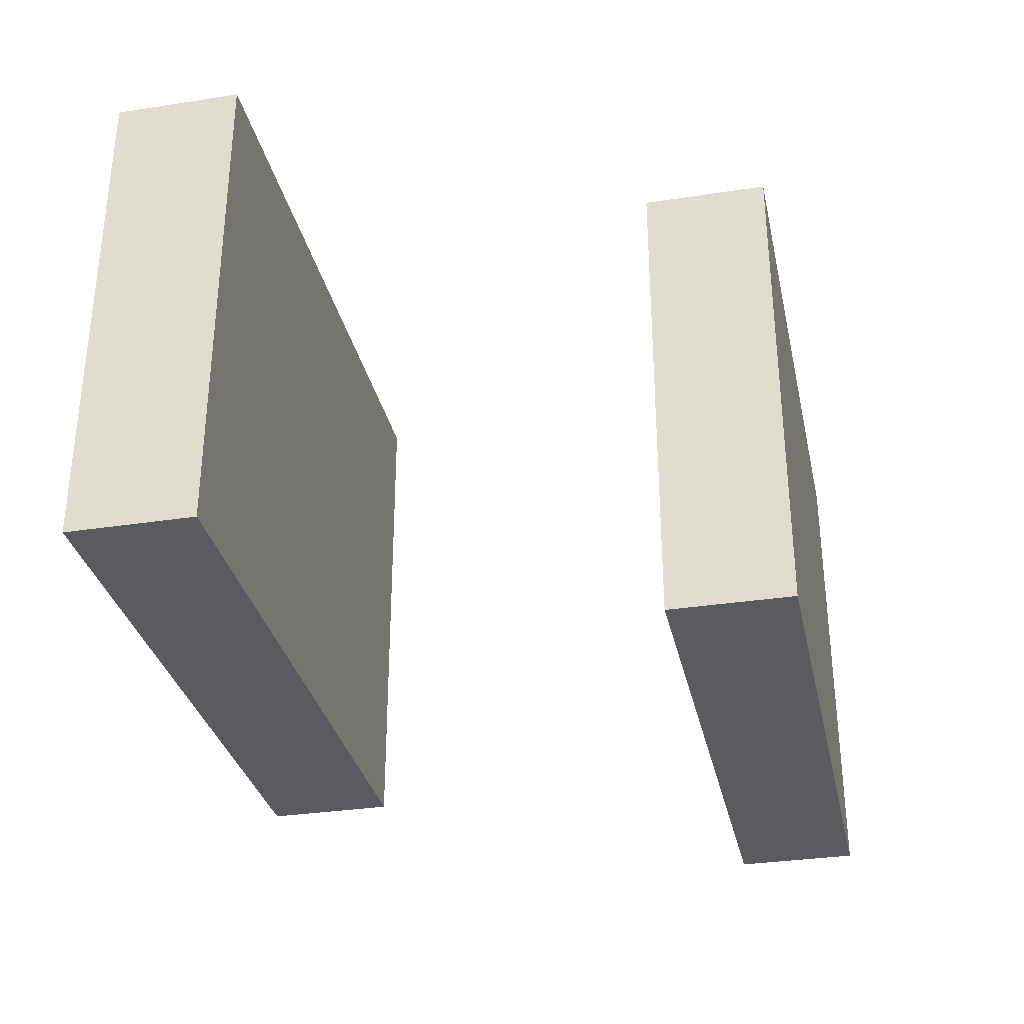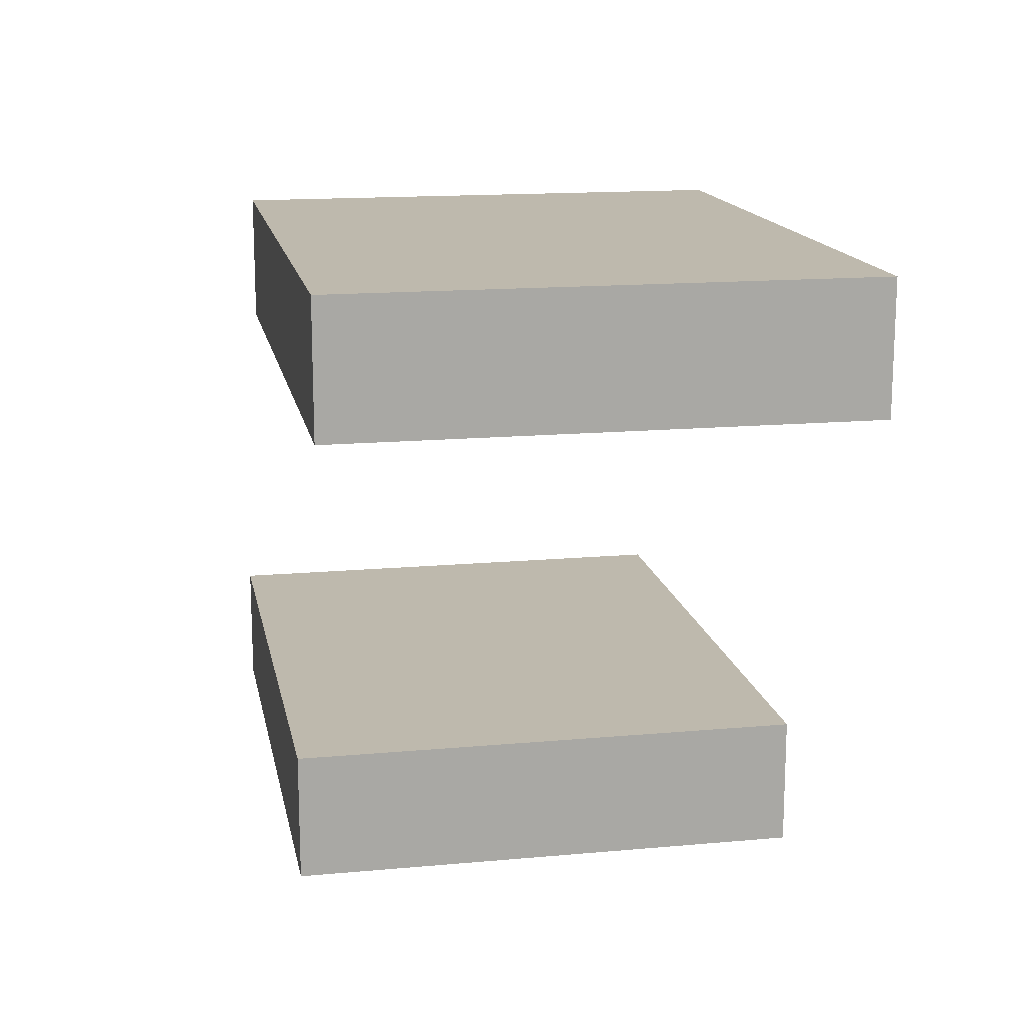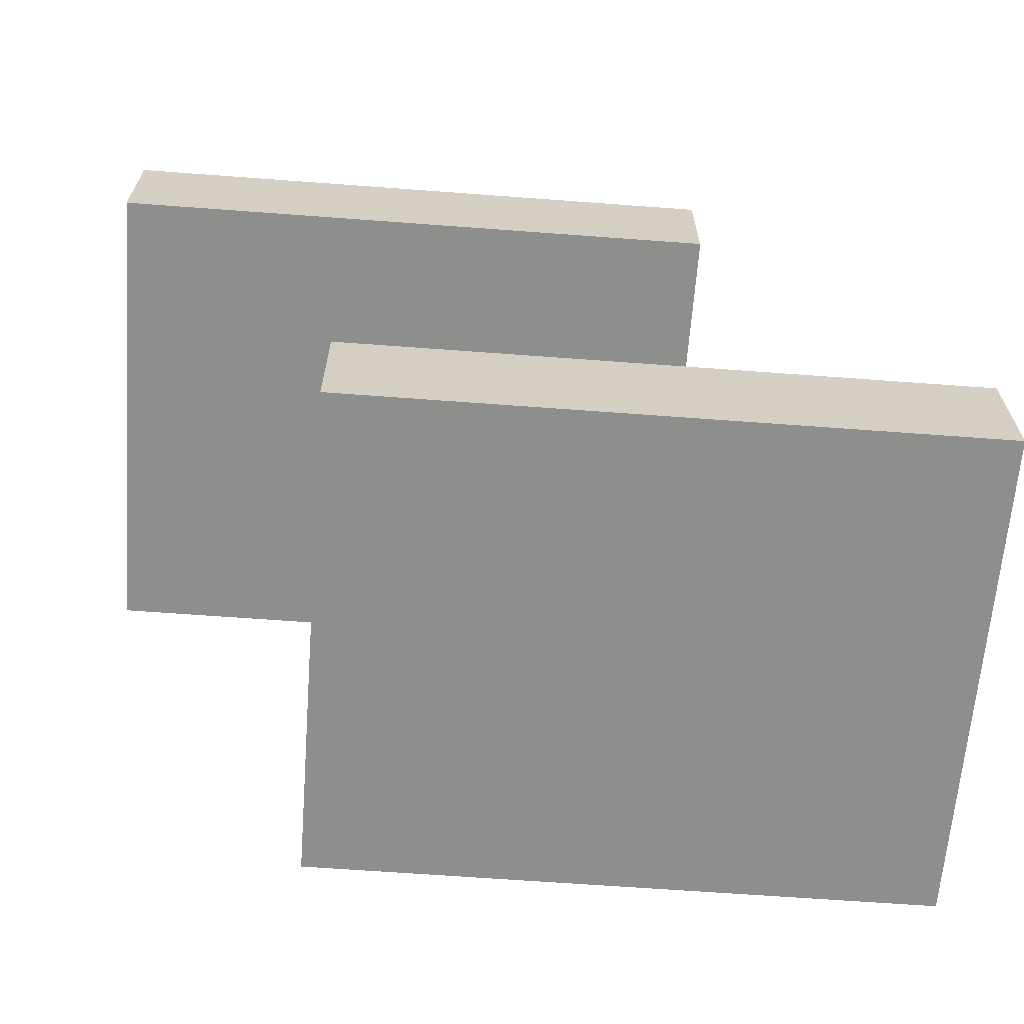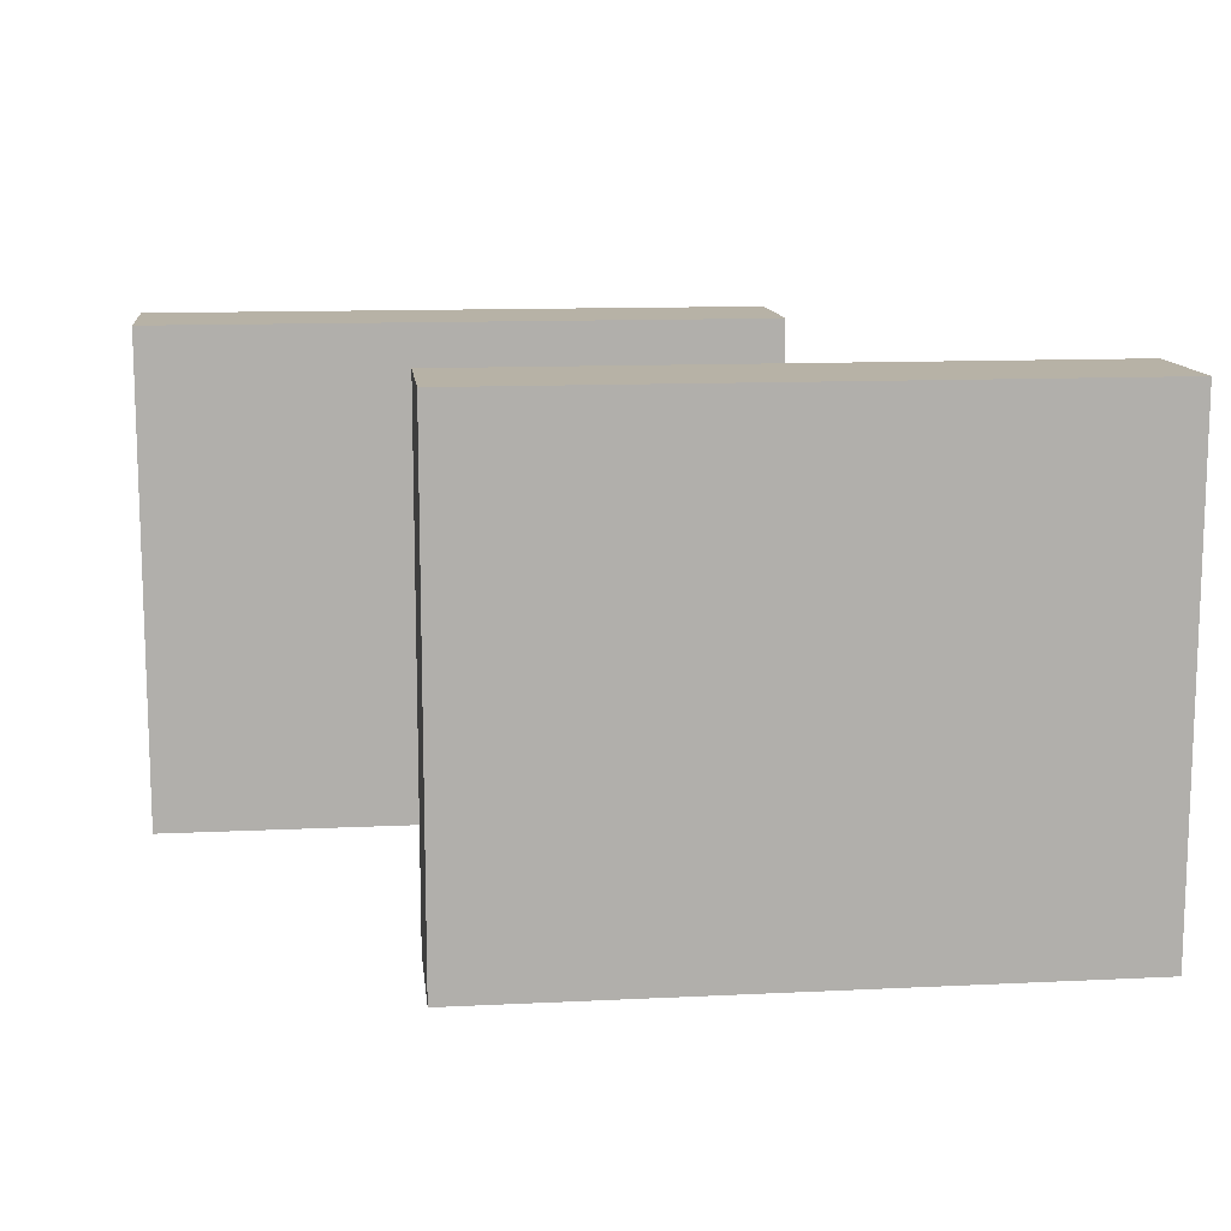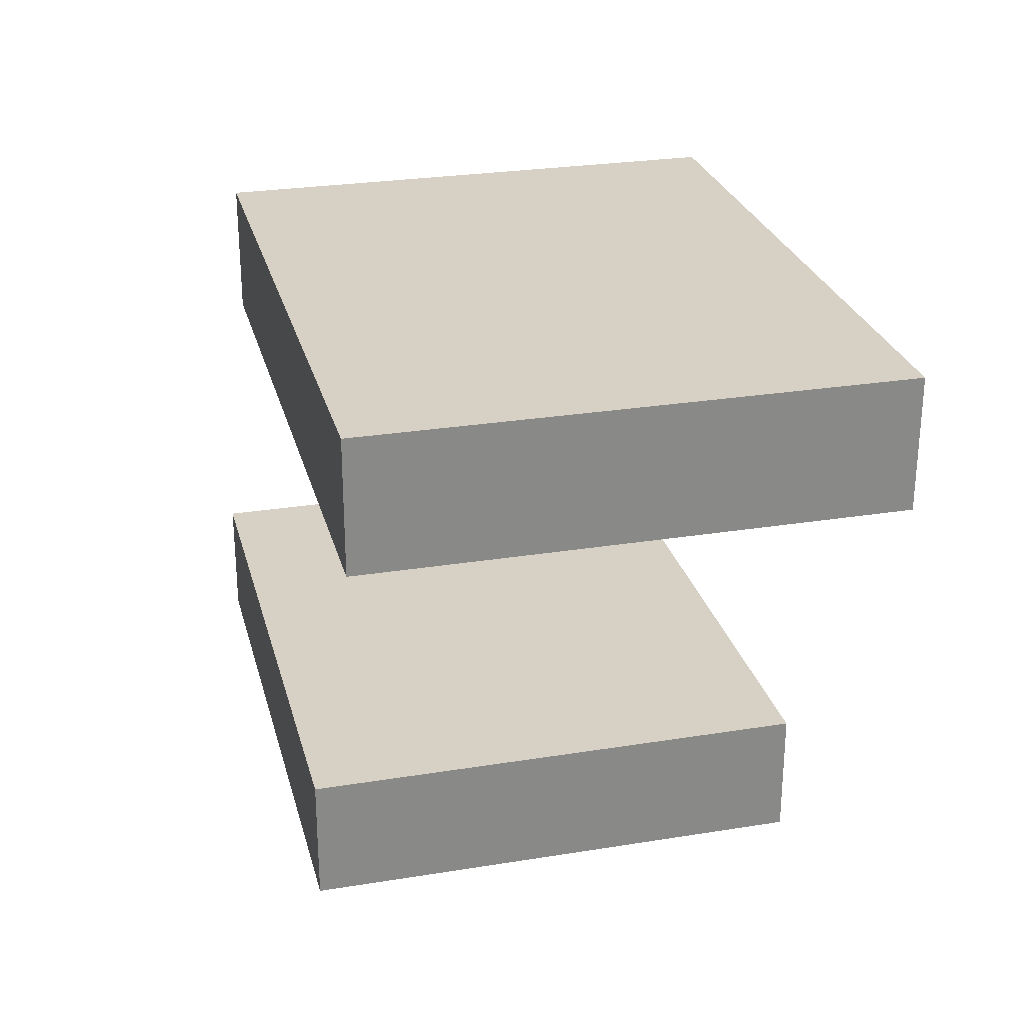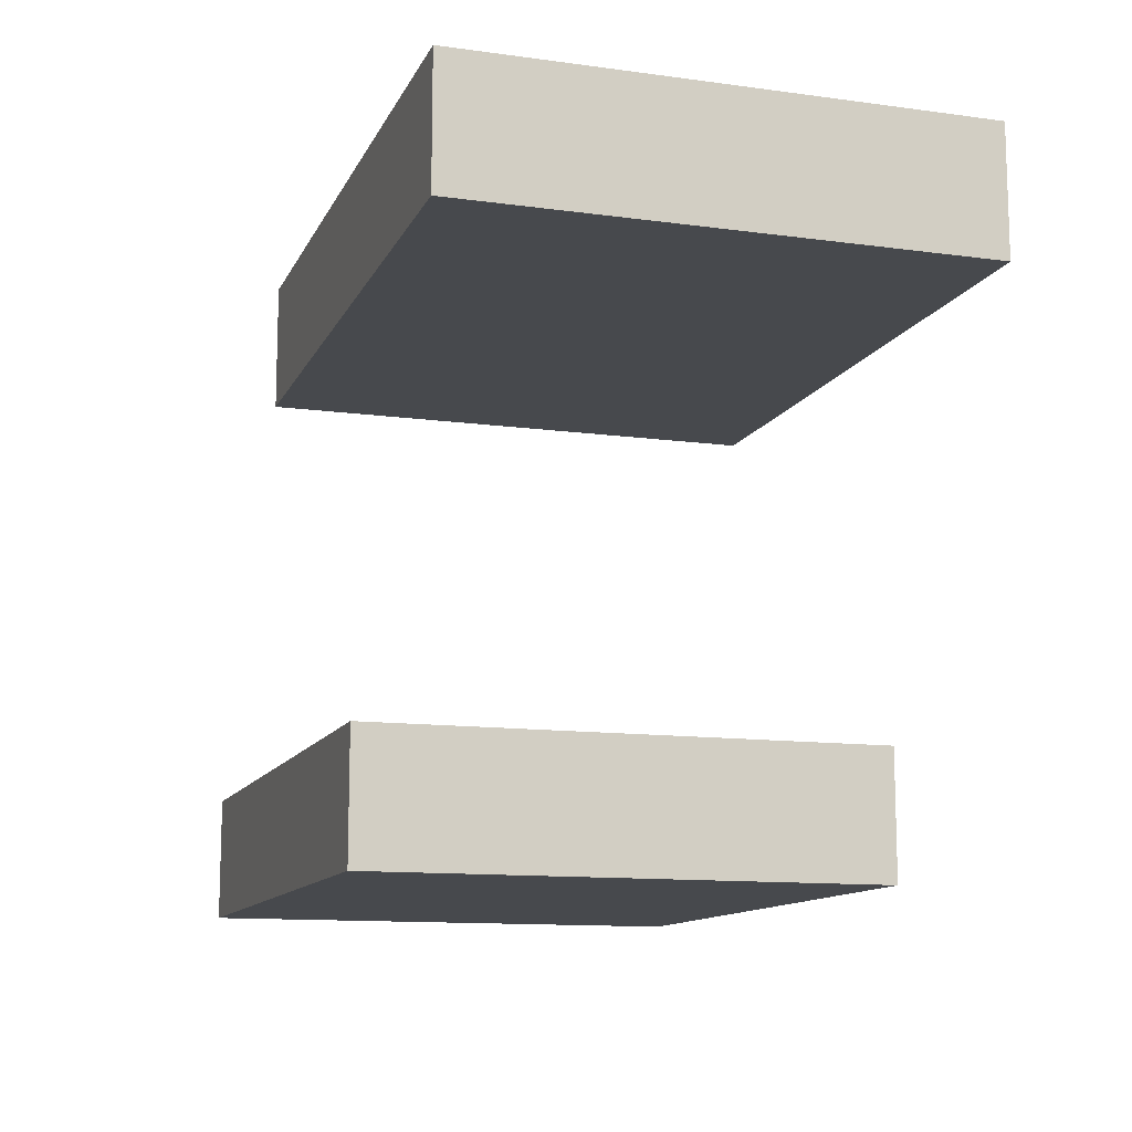
<metadata>
{"format":"obj","ext":"obj","renderer":"f3d","projection":"perspective","resolution":1024,"background":"white","views":[{"elev":-32.3,"azim":-77.8,"up":"+Y"},{"elev":15.3,"azim":79.1,"up":"+Z"},{"elev":-64.8,"azim":175.7,"up":"+Z"},{"elev":12.3,"azim":173.5,"up":"+Y"},{"elev":27.0,"azim":75.9,"up":"+Z"},{"elev":-12.1,"azim":72.2,"up":"+Z"}]}
</metadata>
<code>
o cube
v 0.1875 -0.5 -0.1875
v 0.1875 -5.551e-17 -0.1875
v 0.1875 -0.5 -0.3125
v 0.1875 -5.551e-17 -0.3125
v -0.4375 -5.551e-17 -0.1875
v -0.4375 -0.5 -0.1875
v -0.4375 -5.551e-17 -0.3125
v -0.4375 -0.5 -0.3125
f 4 7 5 2
f 3 4 2 1
f 8 3 1 6
f 7 8 6 5
f 6 1 2 5
f 7 4 3 8
o cube
v 0.4375 -0.5 0.3125
v 0.4375 1.11e-16 0.3125
v 0.4375 -0.5 0.1875
v 0.4375 0 0.1875
v -0.1875 1.11e-16 0.3125
v -0.1875 -0.5 0.3125
v -0.1875 0 0.1875
v -0.1875 -0.5 0.1875
f 12 15 13 10
f 11 12 10 9
f 16 11 9 14
f 15 16 14 13
f 14 9 10 13
f 15 12 11 16

</code>
